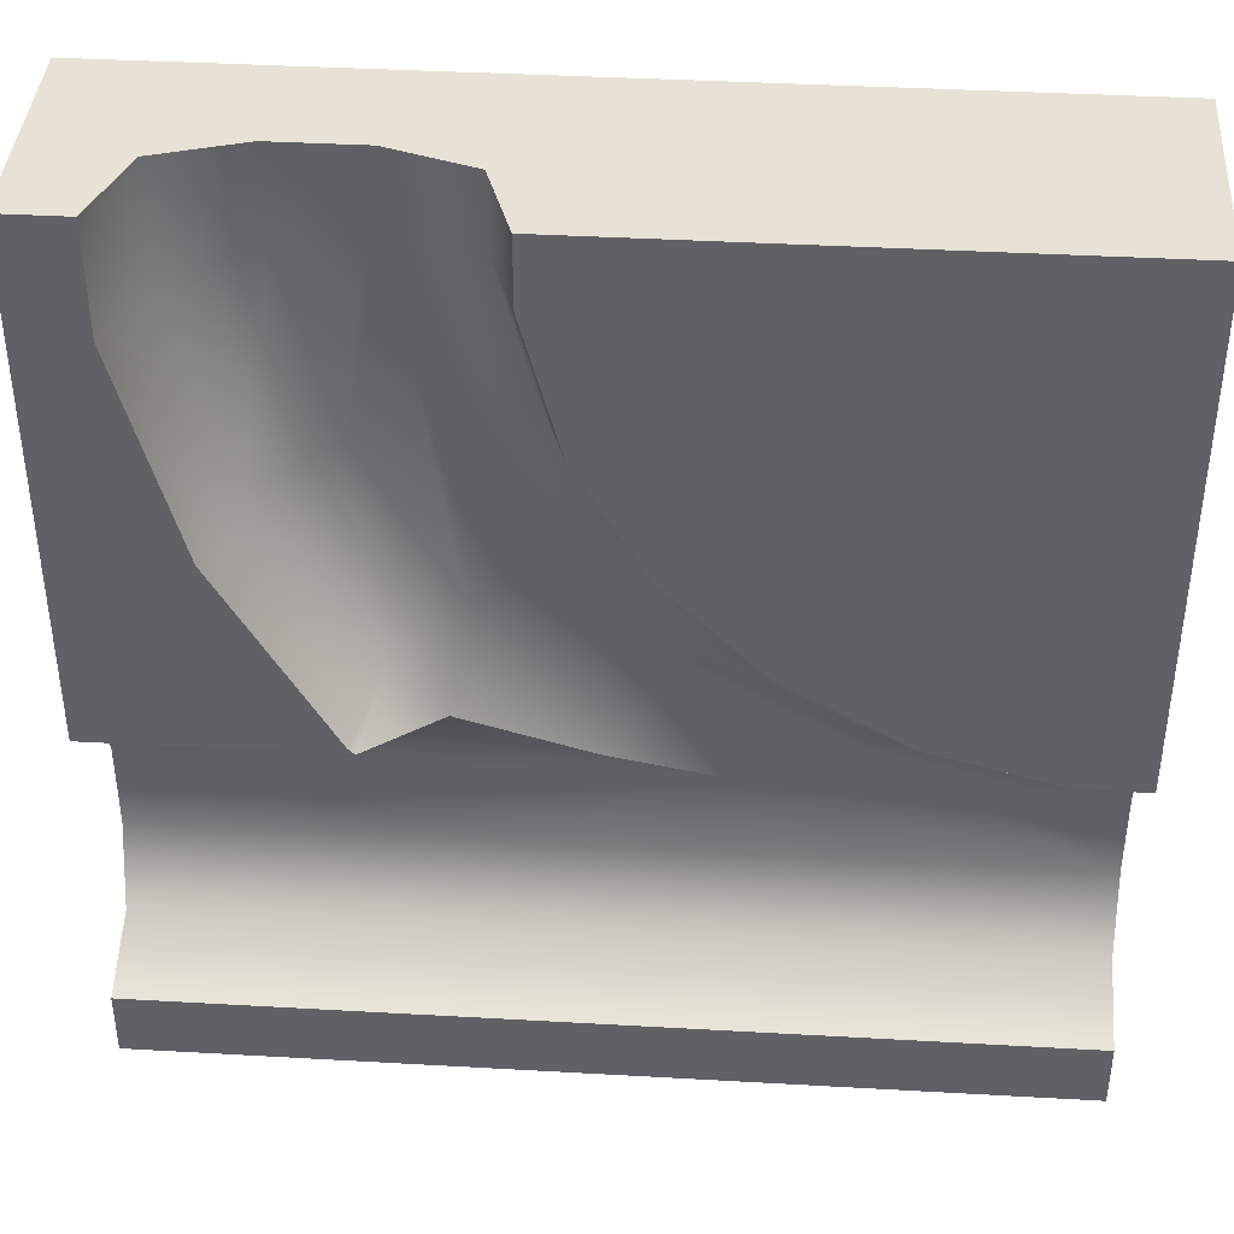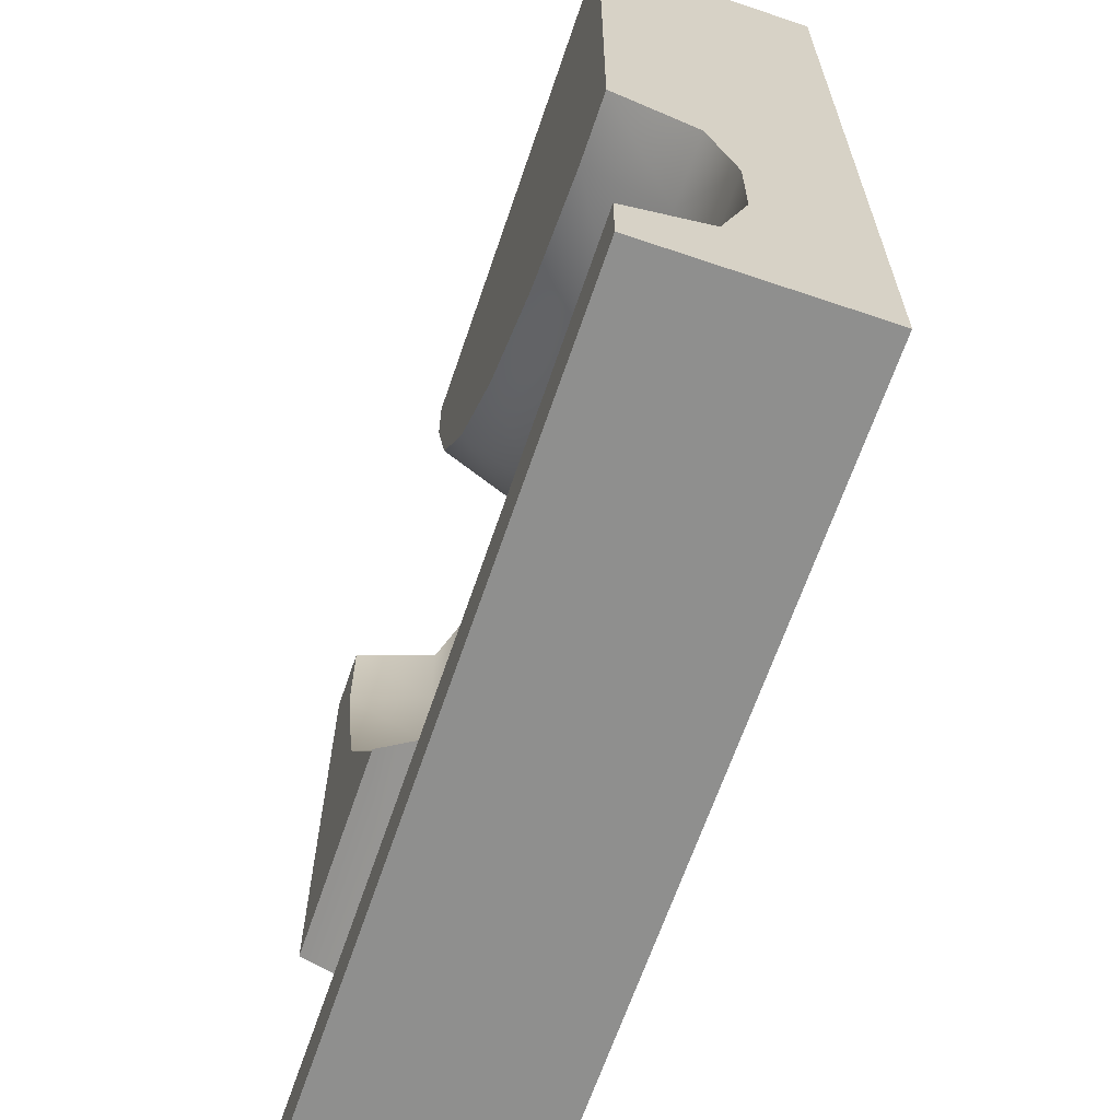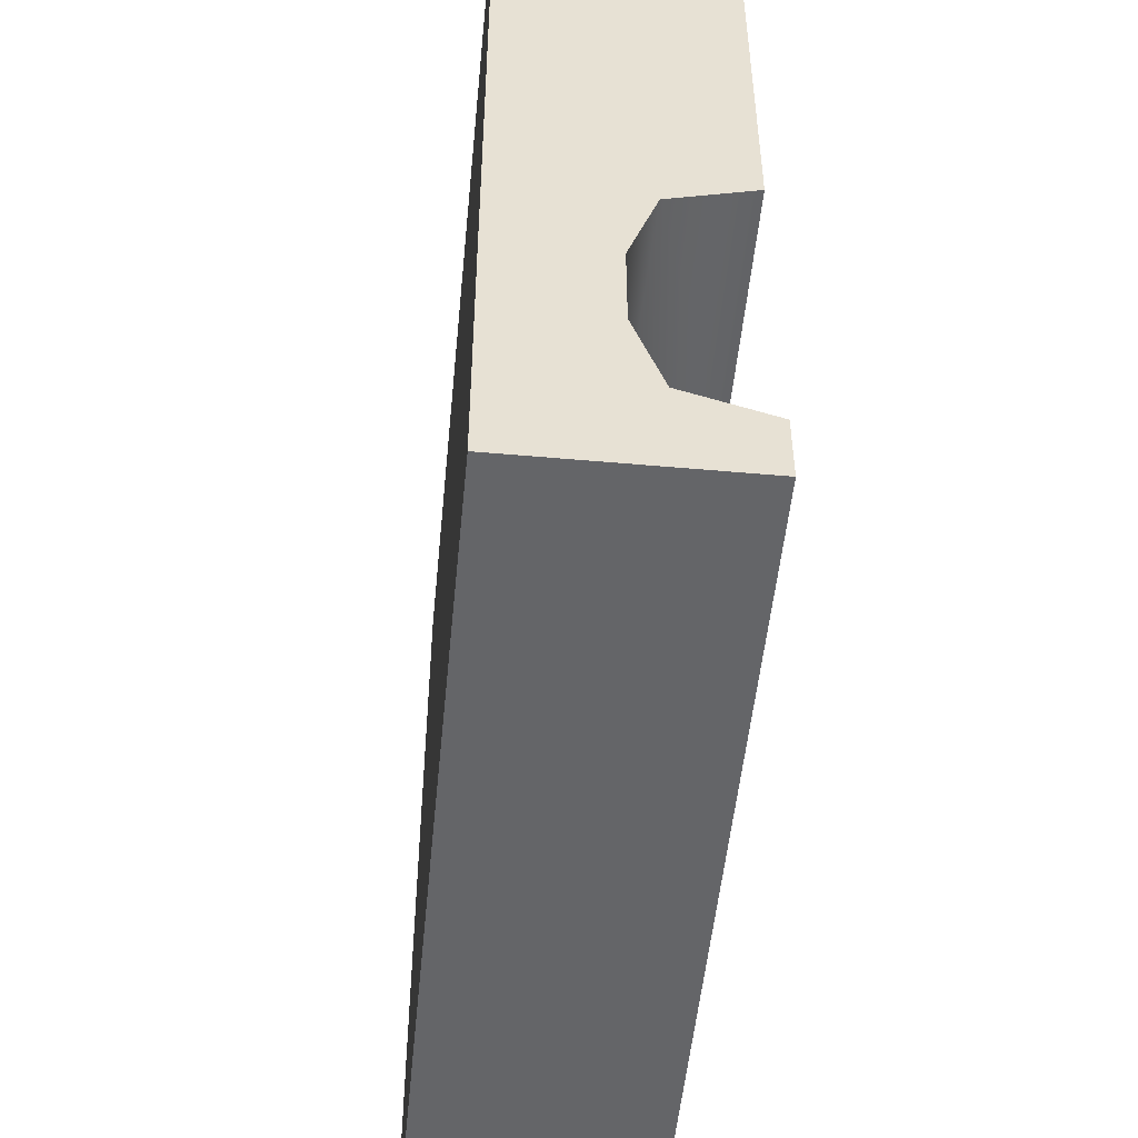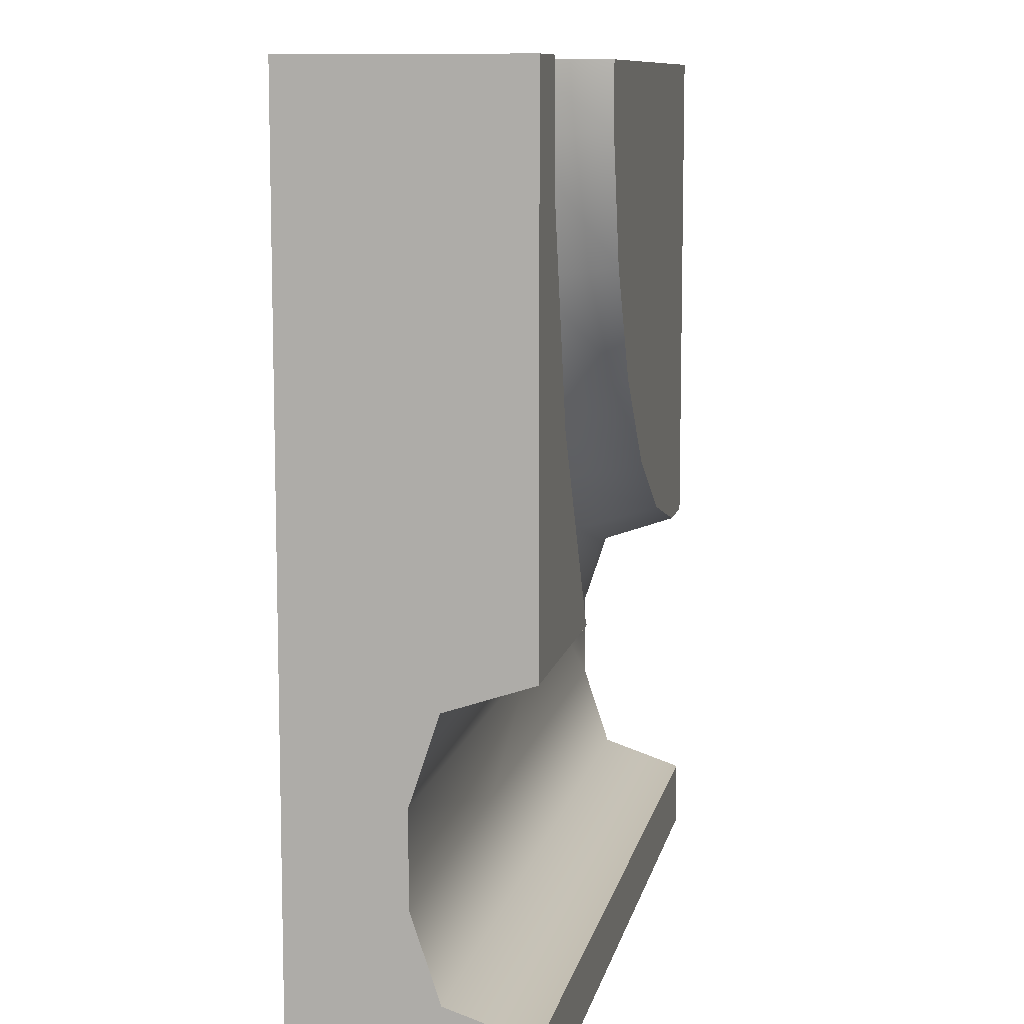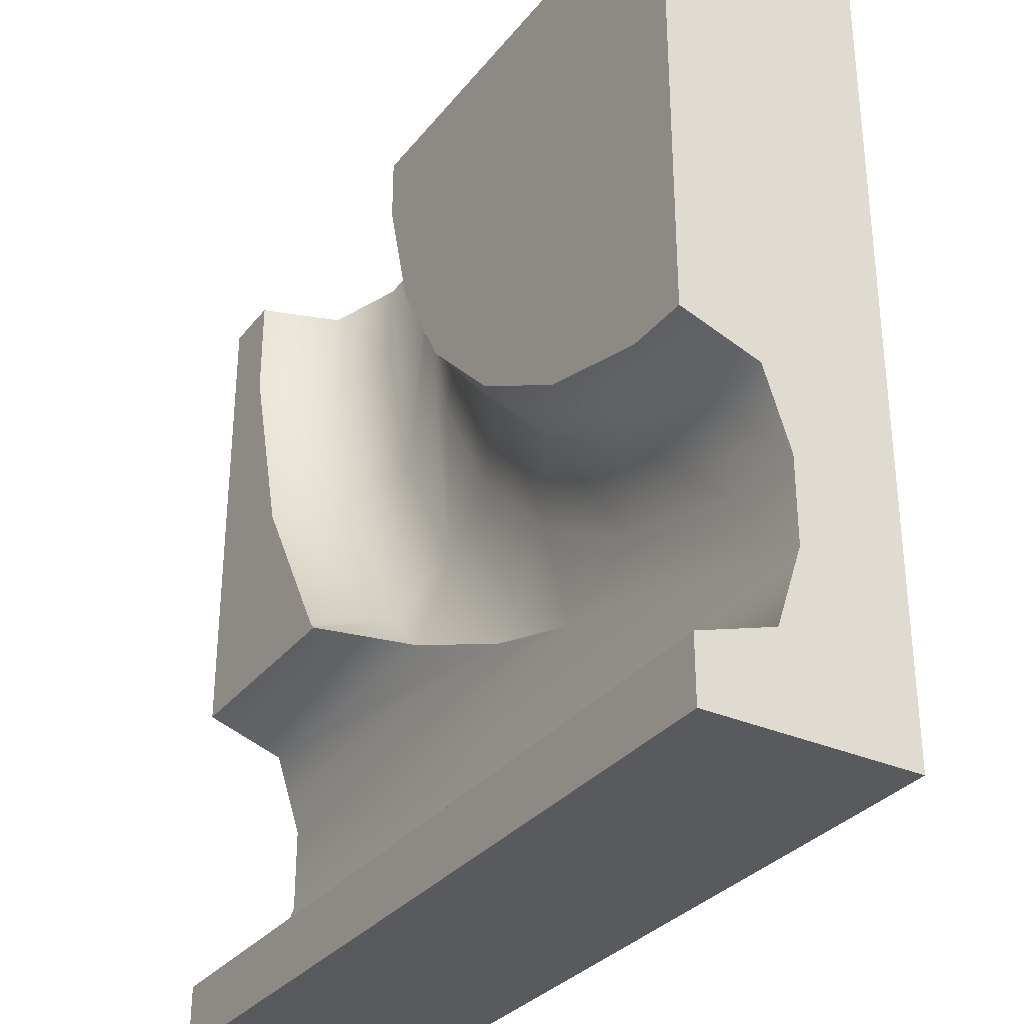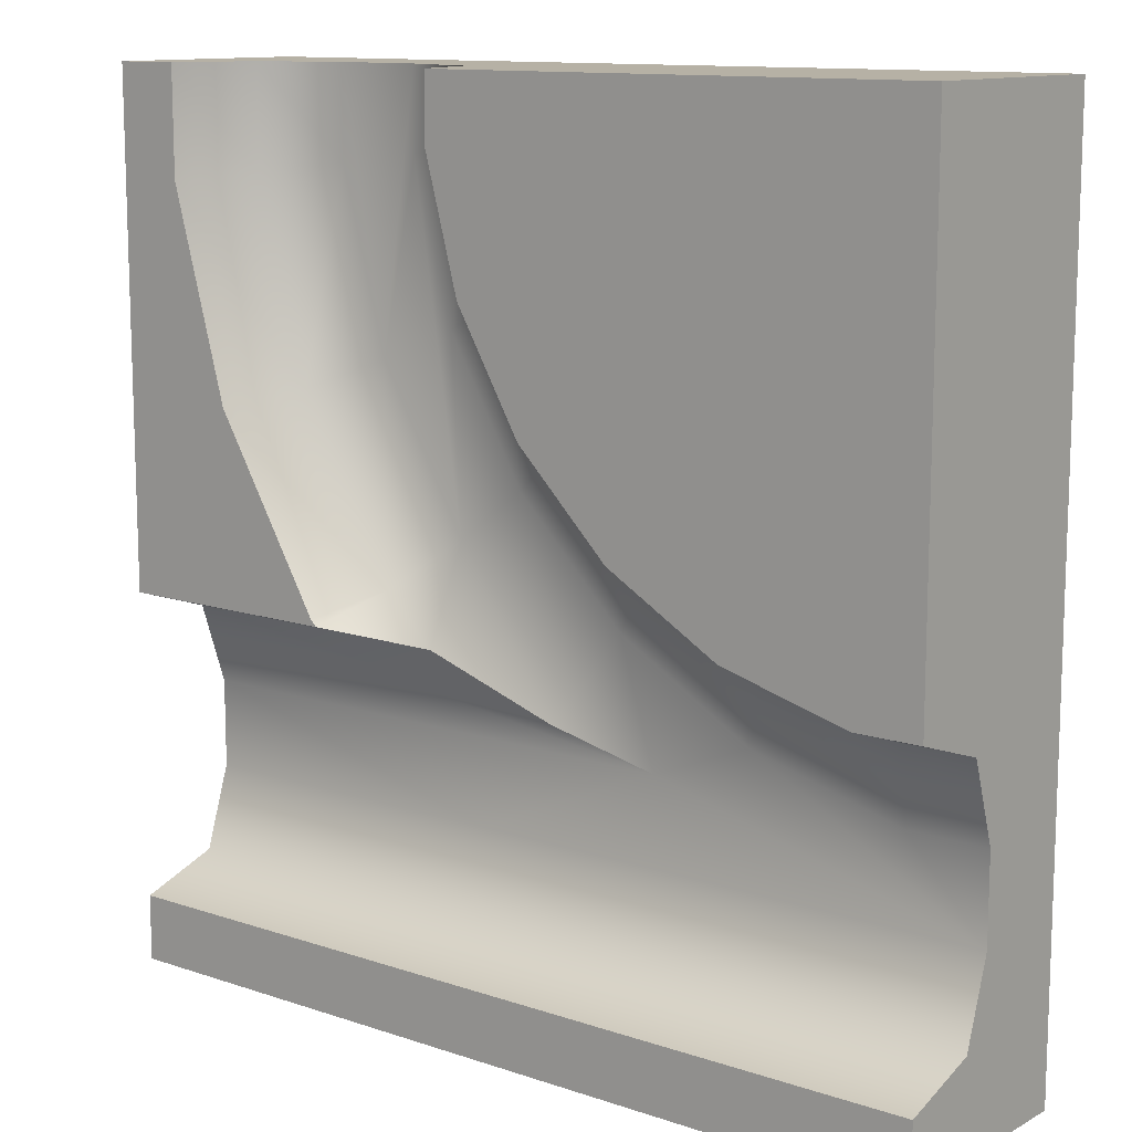
<metadata>
{"format":"obj","ext":"obj","renderer":"f3d","projection":"perspective","resolution":1024,"background":"white","views":[{"elev":40.2,"azim":-176.0,"up":"+Z"},{"elev":-65.2,"azim":-108.8,"up":"+Z"},{"elev":-51.6,"azim":84.5,"up":"+Z"},{"elev":9.7,"azim":101.3,"up":"+Z"},{"elev":-31.8,"azim":-121.8,"up":"+Z"},{"elev":12.0,"azim":-141.5,"up":"+Z"}]}
</metadata>
<code>
g split-solid-right
v 0.02324 0.2722 -0.3335 1 1 1
v -0.01758 0.25 -0.2803 1 1 1
v -0.2249 0.25 -0.4 1 1 1
v -0.8157 0.25 -0.4 1 1 1
v -0.8404 0.3125 -0.2125 1 1 1
v -1 0.25 -0.4 1 1 1
v -1 0.3125 -0.2125 1 1 1
v 0.85 0.5 0.7564 1 1 1
v 0.85 0.5 1 1 1 1
v 0.7875 0.3125 0.7647 1 1 1
v 0.7875 0.3125 1 1 1 1
v 0.1203 0.25 0.1404 1 1 1
v -0.02976 0.3125 0.2555 1 1 1
v -0.1404 0.25 -0.1203 1 1 1
v -0.2555 0.3125 0.02976 1 1 1
v 0.3154 0.3125 -0.2125 1 1 1
v 1 0.3125 -0.2125 1 1 1
v 0.4663 0.5 -0.15 1 1 1
v 1 0.5 -0.15 1 1 1
v -1 0.5 -0.15 1 1 1
v -0.8486 0.5 -0.15 1 1 1
v 0.6 0.25 0.7894 1 1 1
v 0.6657 0.3125 0.3101 1 1 1
v 0.491 0.25 0.3824 1 1 1
v 1 0.3125 -0.7875 1 1 1
v 1 0.25 -0.6 1 1 1
v -1 0.3125 -0.7875 1 1 1
v 0.2284 0.25 -0.6 1 1 1
v -1 0.25 -0.6 1 1 1
v -0.532 0.3125 -0.1299 1 1 1
v -0.5561 0.5 -0.07163 1 1 1
v 0.4 0.25 0.8157 1 1 1
v 0.4 0.25 1 1 1 1
v 0.2125 0.3125 0.8404 1 1 1
v 0.2125 0.3125 1 1 1 1
v -0.4596 0.25 -0.3046 1 1 1
v -0.2939 0.5 0.07977 1 1 1
v -0.07977 0.5 0.2939 1 1 1
v 0.4804 0.5 -0.1359 1 1 1
v 0.7239 0.5 0.2859 1 1 1
v 0.4304 0.3125 -0.09755 1 1 1
v 0.2803 0.25 0.01758 1 1 1
v 1 0.25 -0.4 1 1 1
v 0.3046 0.25 0.4596 1 1 1
v 0.1299 0.3125 0.532 1 1 1
v 0.07163 0.5 0.5561 1 1 1
v 0.15 0.5 0.8486 1 1 1
v 0.6 0.25 1 1 1 1
v 1 0.5 -0.85 1 1 1
v -1 0.5 -0.85 1 1 1
v 0.15 0.5 1 1 1 1
v 1 0 -1 1 1 1
v -1 3.206e-31 -1 1 1 1
v 1 0 1 1 1 1
v -1 0 1 1 1 1
v 1 0.5 -1 1 1 1
v -1 0.5 -1 1 1 1
v 1 0.5 1 1 1 1
v -1 0.5 1 1 1 1
f 3 2 1
f 6 5 4
f 5 6 7
f 10 9 8
f 9 10 11
f 14 13 12
f 13 14 15
f 18 17 16
f 17 18 19
f 20 5 7
f 5 20 21
f 23 22 10
f 22 23 24
f 27 26 25
f 26 27 28
f 28 27 29
f 21 30 5
f 30 21 31
f 34 33 32
f 33 34 35
f 36 15 14
f 15 36 30
f 37 13 15
f 13 37 38
f 41 40 39
f 40 41 23
f 31 15 30
f 15 31 37
f 41 24 23
f 24 41 42
f 3 17 43
f 17 3 1
f 17 1 16
f 44 34 32
f 34 44 45
f 12 45 44
f 45 12 13
f 38 45 13
f 45 38 46
f 4 30 36
f 30 4 5
f 23 8 40
f 8 23 10
f 46 34 45
f 34 46 47
f 22 11 10
f 11 22 48
f 28 43 26
f 43 28 3
f 3 28 29
f 3 29 36
f 36 29 4
f 4 29 6
f 14 3 36
f 14 2 3
f 12 2 14
f 12 42 2
f 44 42 12
f 32 42 44
f 42 32 24
f 33 24 32
f 48 24 33
f 24 48 22
f 49 27 25
f 27 49 50
f 16 42 41
f 42 16 1
f 42 1 2
f 41 18 16
f 18 41 39
f 47 35 34
f 35 47 51
f 54 53 52
f 53 54 55
f 53 56 52
f 56 53 57
f 49 52 56
f 52 49 25
f 52 25 26
f 52 26 54
f 54 26 43
f 54 43 17
f 54 17 19
f 54 19 58
f 39 19 18
f 40 19 39
f 19 40 58
f 58 40 8
f 9 58 8
f 57 49 56
f 49 57 50
f 46 51 47
f 51 46 59
f 59 46 38
f 59 38 37
f 59 37 31
f 59 31 21
f 59 21 20
f 11 58 9
f 11 54 58
f 48 54 11
f 54 48 55
f 33 55 48
f 55 33 59
f 59 33 35
f 59 35 51
f 57 27 50
f 53 27 57
f 27 53 29
f 29 53 55
f 29 55 6
f 6 55 7
f 7 55 20
f 20 55 59
g split-solid-right
f 3 2 1
f 6 5 4
f 5 6 7
f 10 9 8
f 9 10 11
f 14 13 12
f 13 14 15
f 18 17 16
f 17 18 19
f 20 5 7
f 5 20 21
f 23 22 10
f 22 23 24
f 27 26 25
f 26 27 28
f 28 27 29
f 21 30 5
f 30 21 31
f 34 33 32
f 33 34 35
f 36 15 14
f 15 36 30
f 37 13 15
f 13 37 38
f 41 40 39
f 40 41 23
f 31 15 30
f 15 31 37
f 41 24 23
f 24 41 42
f 3 17 43
f 17 3 1
f 17 1 16
f 44 34 32
f 34 44 45
f 12 45 44
f 45 12 13
f 38 45 13
f 45 38 46
f 4 30 36
f 30 4 5
f 23 8 40
f 8 23 10
f 46 34 45
f 34 46 47
f 22 11 10
f 11 22 48
f 28 43 26
f 43 28 3
f 3 28 29
f 3 29 36
f 36 29 4
f 4 29 6
f 14 3 36
f 14 2 3
f 12 2 14
f 12 42 2
f 44 42 12
f 32 42 44
f 42 32 24
f 33 24 32
f 48 24 33
f 24 48 22
f 49 27 25
f 27 49 50
f 16 42 41
f 42 16 1
f 42 1 2
f 41 18 16
f 18 41 39
f 47 35 34
f 35 47 51
f 54 53 52
f 53 54 55
f 53 56 52
f 56 53 57
f 49 52 56
f 52 49 25
f 52 25 26
f 52 26 54
f 54 26 43
f 54 43 17
f 54 17 19
f 54 19 58
f 39 19 18
f 40 19 39
f 19 40 58
f 58 40 8
f 9 58 8
f 57 49 56
f 49 57 50
f 46 51 47
f 51 46 59
f 59 46 38
f 59 38 37
f 59 37 31
f 59 31 21
f 59 21 20
f 11 58 9
f 11 54 58
f 48 54 11
f 54 48 55
f 33 55 48
f 55 33 59
f 59 33 35
f 59 35 51
f 57 27 50
f 53 27 57
f 27 53 29
f 29 53 55
f 29 55 6
f 6 55 7
f 7 55 20
f 20 55 59

</code>
